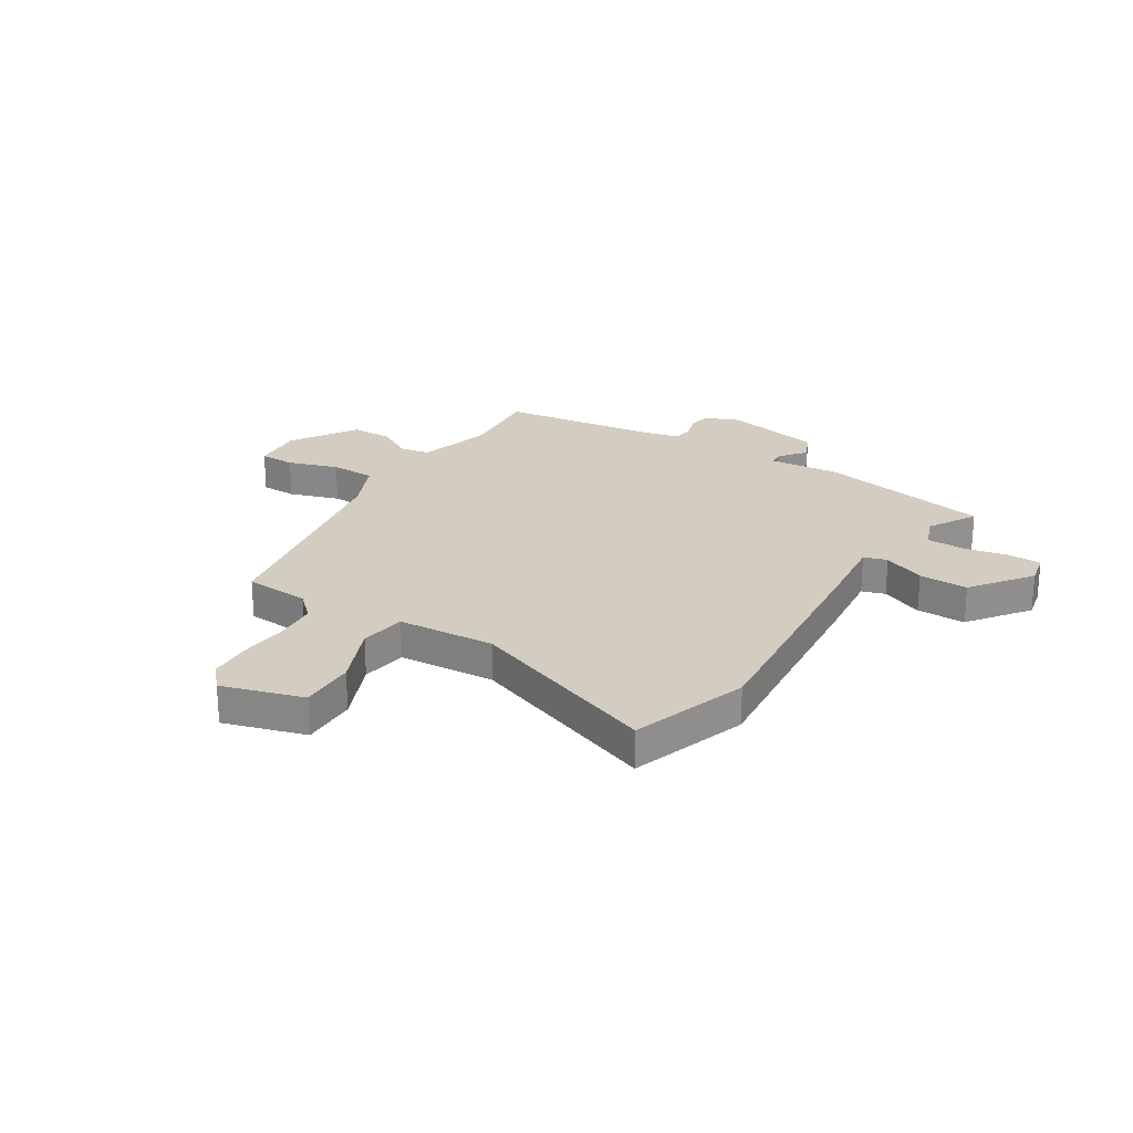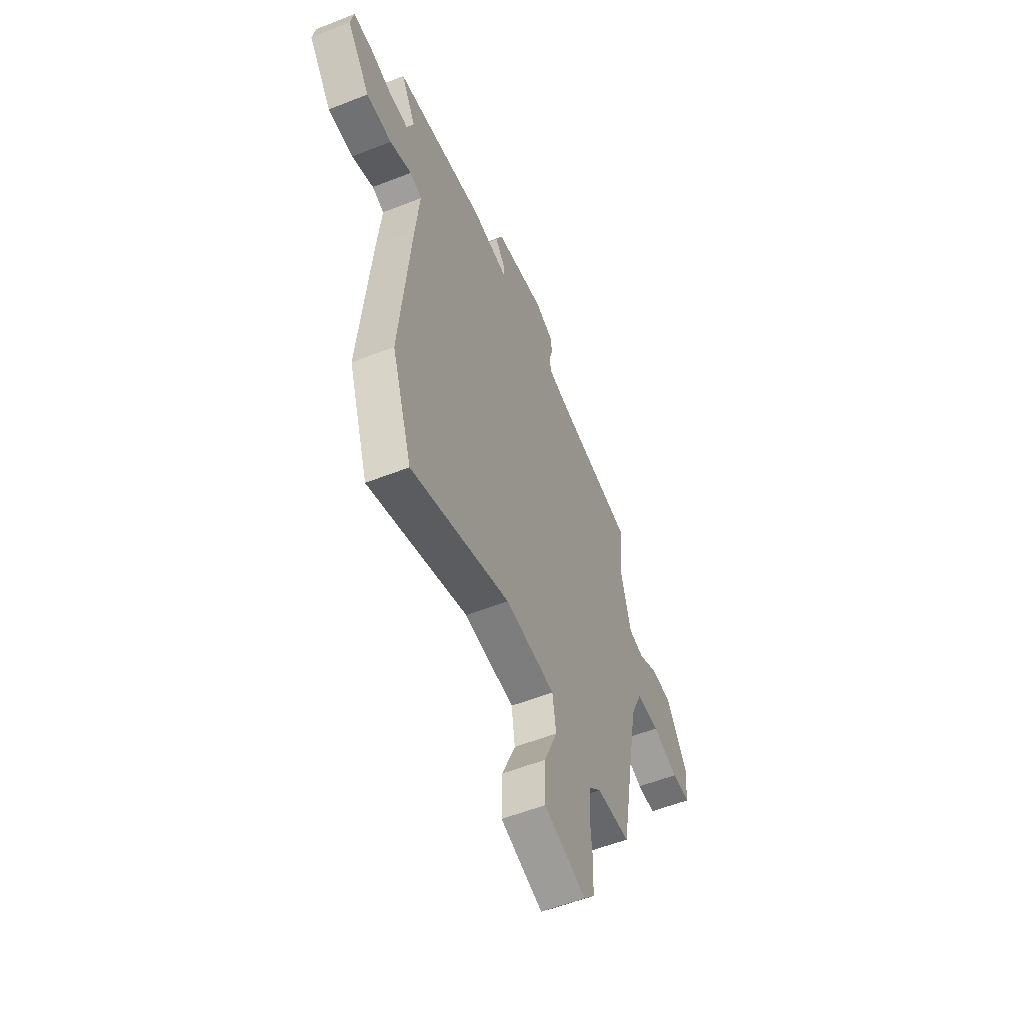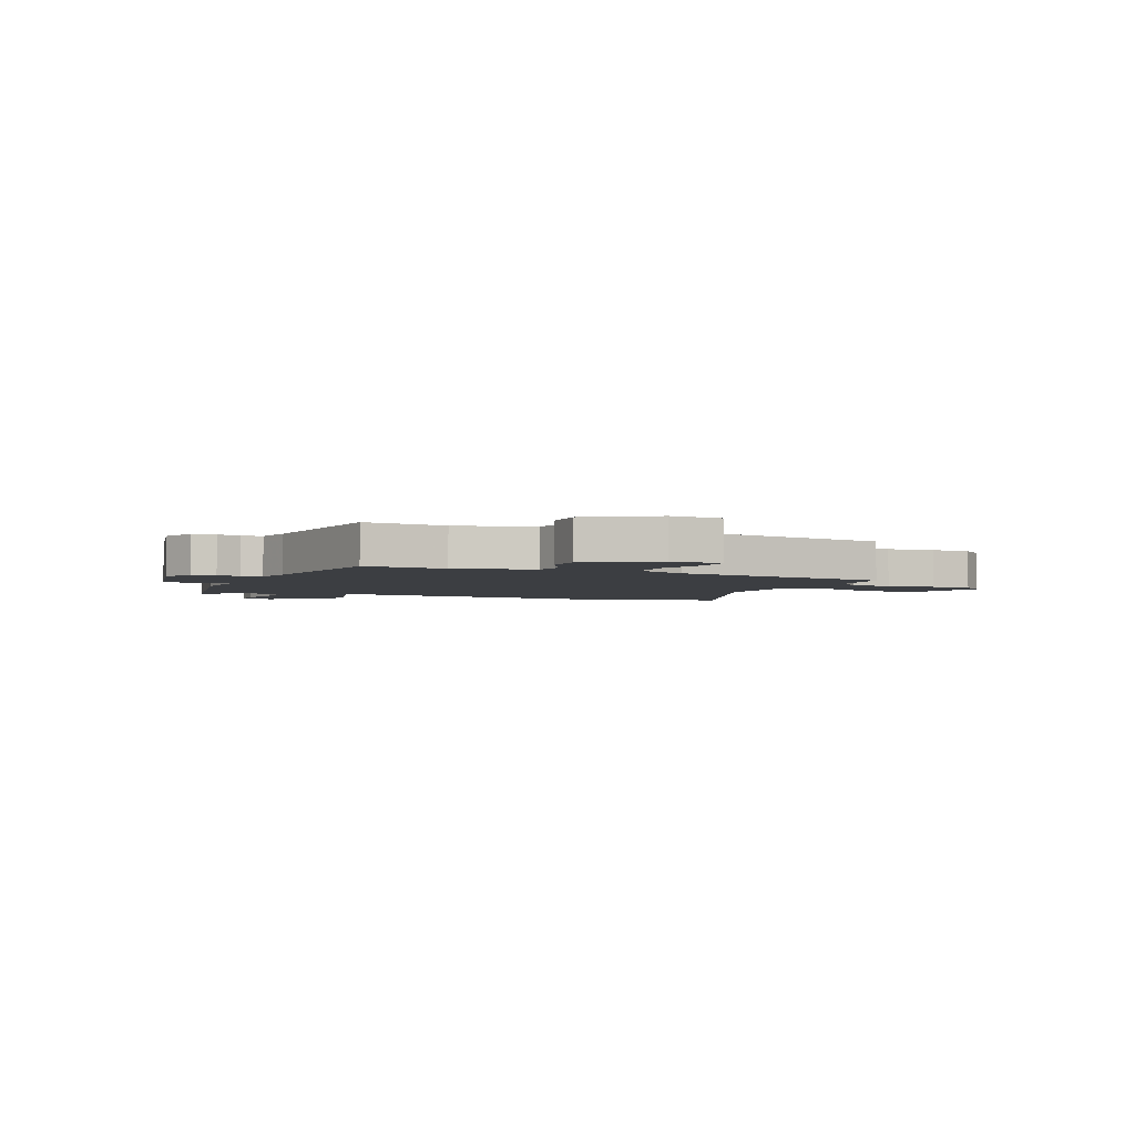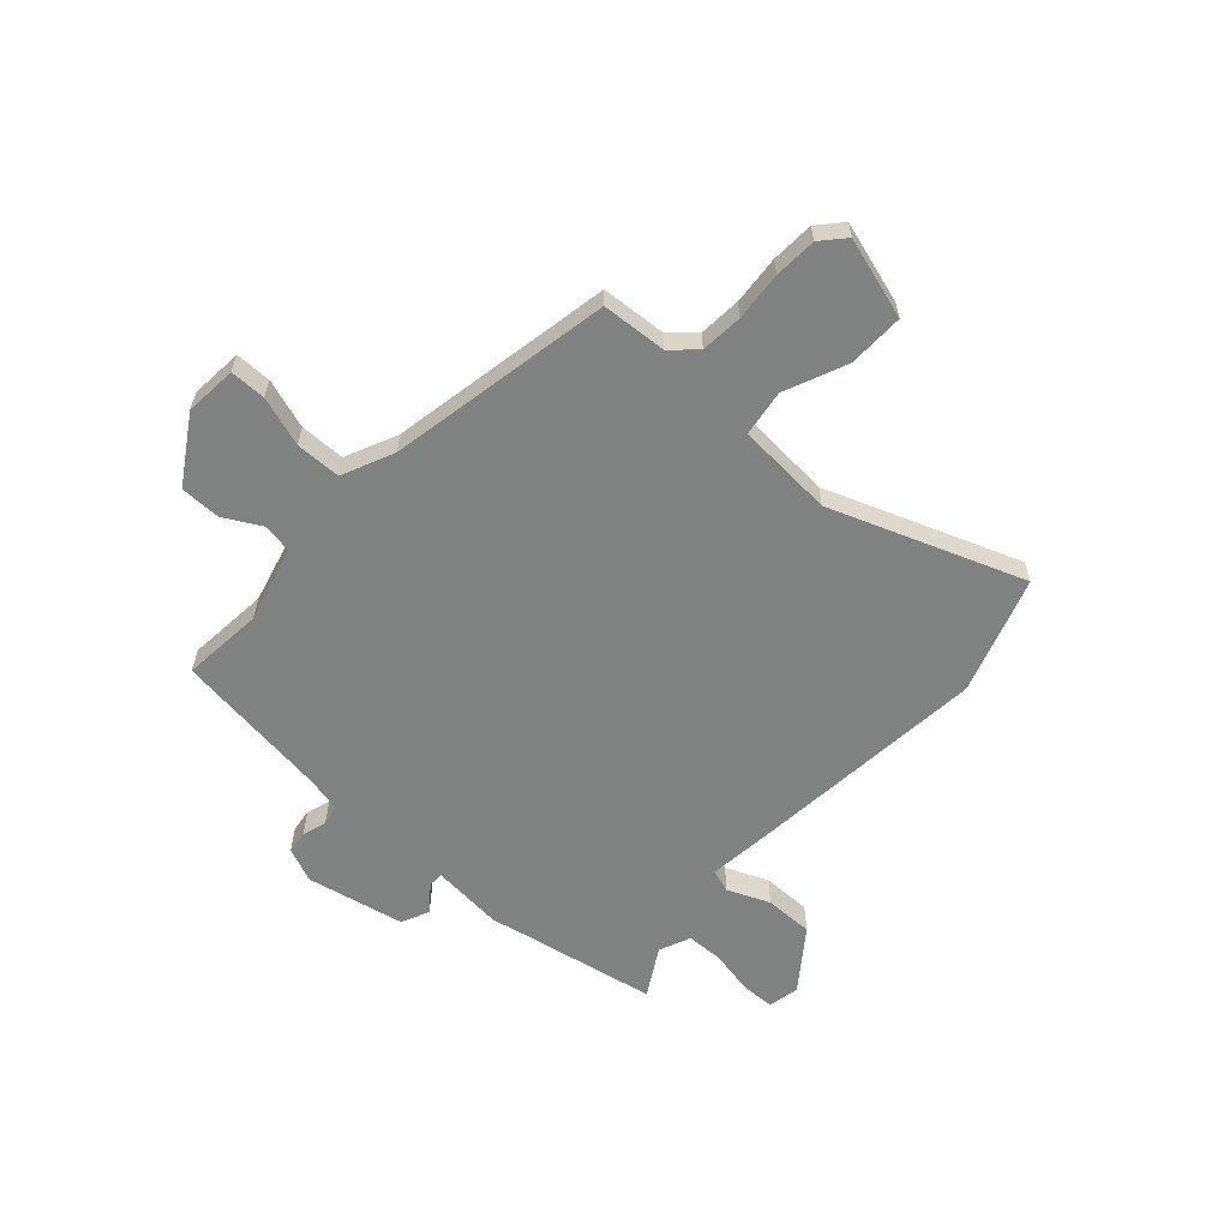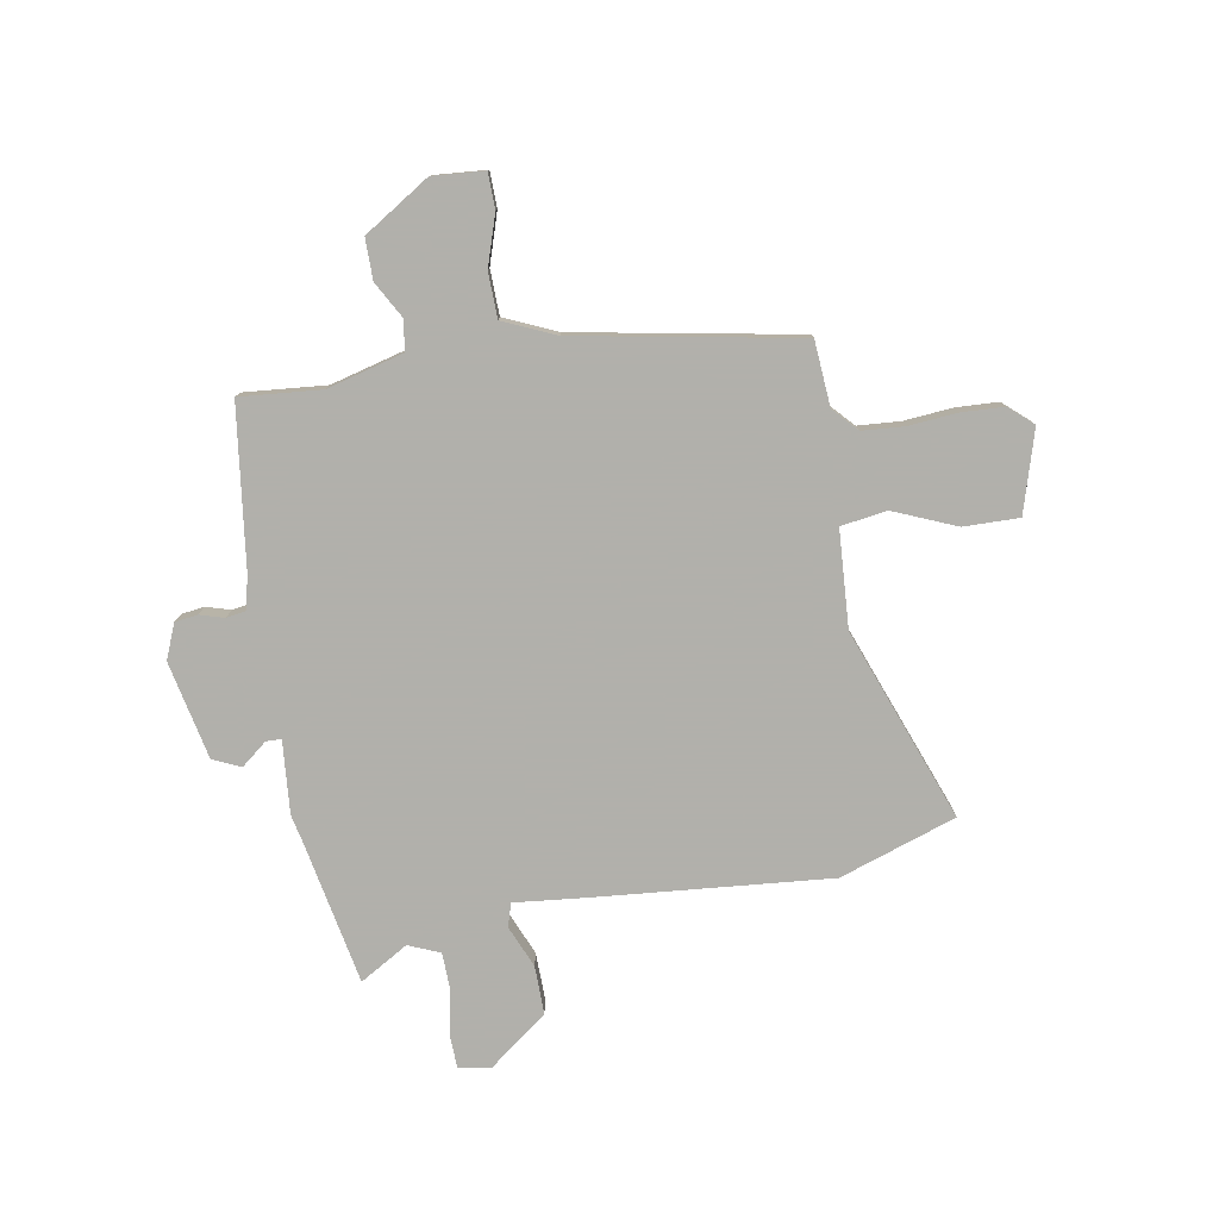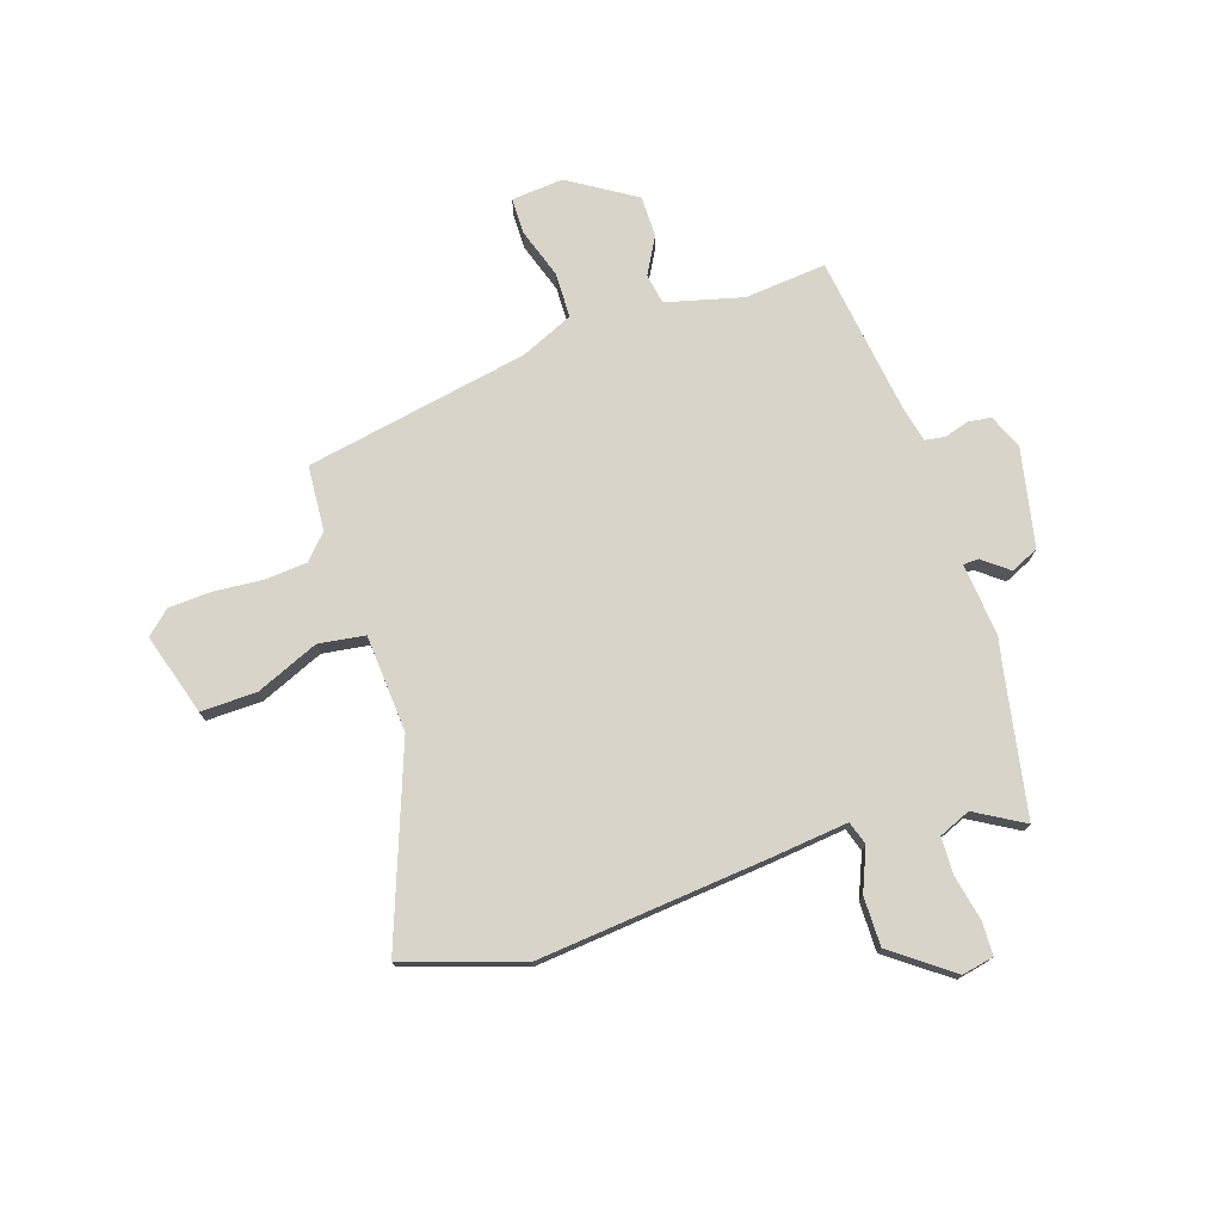
<metadata>
{"format":"obj","ext":"obj","renderer":"f3d","projection":"perspective","resolution":1024,"background":"white","views":[{"elev":24.5,"azim":-148.0,"up":"+Y"},{"elev":-55.8,"azim":-67.5,"up":"+Z"},{"elev":-3.2,"azim":66.8,"up":"+Y"},{"elev":-60.3,"azim":137.6,"up":"+Y"},{"elev":-78.5,"azim":99.9,"up":"+Y"},{"elev":75.0,"azim":-108.4,"up":"+Y"}]}
</metadata>
<code>
v -0.582 0.07 0.484
v -0.311 0.07 0.536
v -0.256 0.07 0.548
v -0.117 0.07 0.536
v -0.116 0.07 0.565
v -0.155 0.07 0.614
v -0.131 0.07 0.667
v 0.055 0.07 0.706
v 0.121 0.07 0.679
v 0.127 0.07 0.635
v 0.113 0.07 0.589
v 0.119 0.07 0.551
v 0.185 0.07 0.536
v 0.488 0.07 0.496
v 0.474 0.07 0.341
v 0.512 0.07 0.196
v 0.569 0.07 0.186
v 0.639 0.07 0.225
v 0.717 0.07 0.225
v 0.796 0.07 0.1
v 0.788 0.07 0.001
v 0.72 0.07 0
v 0.625 0.07 0.031
v 0.539 0.07 0.029
v 0.495 0.07 -0.07
v 0.417 0.07 -0.495
v 0.293 0.07 -0.504
v 0.247 0.07 -0.547
v 0.241 0.07 -0.627
v 0.249 0.07 -0.72
v 0.245 0.07 -0.801
v 0.205 0.07 -0.846
v 0.05 0.07 -0.8
v 0.052 0.07 -0.694
v 0.102 0.07 -0.575
v 0.089 0.07 -0.487
v -0.096 0.07 -0.475
v -0.462 0.07 -0.612
v -0.537 0.07 -0.39
v -0.497 0.07 0.05
v -0.482 0.07 0.193
v -0.526 0.07 0.207
v -0.606 0.07 0.173
v -0.699 0.07 0.172
v -0.784 0.07 0.285
v -0.772 0.07 0.345
v -0.708 0.07 0.347
v -0.624 0.07 0.33
v -0.553 0.07 0.332
v -0.528 0.07 0.392
v -0.582 0 0.484
v -0.311 0 0.536
v -0.256 0 0.548
v -0.117 0 0.536
v -0.116 0 0.565
v -0.155 0 0.614
v -0.131 0 0.667
v 0.055 0 0.706
v 0.121 0 0.679
v 0.127 0 0.635
v 0.113 0 0.589
v 0.119 0 0.551
v 0.185 0 0.536
v 0.488 0 0.496
v 0.474 0 0.341
v 0.512 0 0.196
v 0.569 0 0.186
v 0.639 0 0.225
v 0.717 0 0.225
v 0.796 0 0.1
v 0.788 0 0.001
v 0.72 0 0
v 0.625 0 0.031
v 0.539 0 0.029
v 0.495 0 -0.07
v 0.417 0 -0.495
v 0.293 0 -0.504
v 0.247 0 -0.547
v 0.241 0 -0.627
v 0.249 0 -0.72
v 0.245 0 -0.801
v 0.205 0 -0.846
v 0.05 0 -0.8
v 0.052 0 -0.694
v 0.102 0 -0.575
v 0.089 0 -0.487
v -0.096 0 -0.475
v -0.462 0 -0.612
v -0.537 0 -0.39
v -0.497 0 0.05
v -0.482 0 0.193
v -0.526 0 0.207
v -0.606 0 0.173
v -0.699 0 0.172
v -0.784 0 0.285
v -0.772 0 0.345
v -0.708 0 0.347
v -0.624 0 0.33
v -0.553 0 0.332
v -0.528 0 0.392
f 46 47 48
f 45 46 48
f 44 45 48
f 43 44 48
f 42 43 48
f 41 42 48 49
f 39 40 41
f 38 39 41
f 37 38 41
f 41 49 50
f 37 41 50
f 36 37 50
f 33 34 35
f 32 33 35
f 31 32 35
f 30 31 35
f 29 30 35
f 28 29 35 36
f 50 1 2
f 36 50 2
f 28 36 2
f 27 28 2
f 21 22 23
f 20 21 23
f 19 20 23
f 18 19 23
f 17 18 23
f 16 17 23 24
f 15 16 24 25
f 13 14 15
f 25 26 27
f 15 25 27
f 13 15 27
f 12 13 27
f 9 10 11
f 8 9 11
f 7 8 11
f 6 7 11
f 5 6 11
f 27 2 3 4
f 12 27 4 5
f 5 11 12
f 98 97 96
f 98 96 95
f 98 95 94
f 98 94 93
f 98 93 92
f 99 98 92 91
f 91 90 89
f 91 89 88
f 91 88 87
f 100 99 91
f 100 91 87
f 100 87 86
f 85 84 83
f 85 83 82
f 85 82 81
f 85 81 80
f 85 80 79
f 86 85 79 78
f 52 51 100
f 52 100 86
f 52 86 78
f 52 78 77
f 73 72 71
f 73 71 70
f 73 70 69
f 73 69 68
f 73 68 67
f 74 73 67 66
f 75 74 66 65
f 65 64 63
f 77 76 75
f 77 75 65
f 77 65 63
f 77 63 62
f 61 60 59
f 61 59 58
f 61 58 57
f 61 57 56
f 61 56 55
f 54 53 52 77
f 55 54 77 62
f 62 61 55
f 1 51 52 2
f 2 52 53 3
f 3 53 54 4
f 4 54 55 5
f 5 55 56 6
f 6 56 57 7
f 7 57 58 8
f 8 58 59 9
f 9 59 60 10
f 10 60 61 11
f 11 61 62 12
f 12 62 63 13
f 13 63 64 14
f 14 64 65 15
f 15 65 66 16
f 16 66 67 17
f 17 67 68 18
f 18 68 69 19
f 19 69 70 20
f 20 70 71 21
f 21 71 72 22
f 22 72 73 23
f 23 73 74 24
f 24 74 75 25
f 25 75 76 26
f 26 76 77 27
f 27 77 78 28
f 28 78 79 29
f 29 79 80 30
f 30 80 81 31
f 31 81 82 32
f 32 82 83 33
f 33 83 84 34
f 34 84 85 35
f 35 85 86 36
f 36 86 87 37
f 37 87 88 38
f 38 88 89 39
f 39 89 90 40
f 40 90 91 41
f 41 91 92 42
f 42 92 93 43
f 43 93 94 44
f 44 94 95 45
f 45 95 96 46
f 46 96 97 47
f 47 97 98 48
f 48 98 99 49
f 49 99 100 50
f 50 100 51 1

</code>
